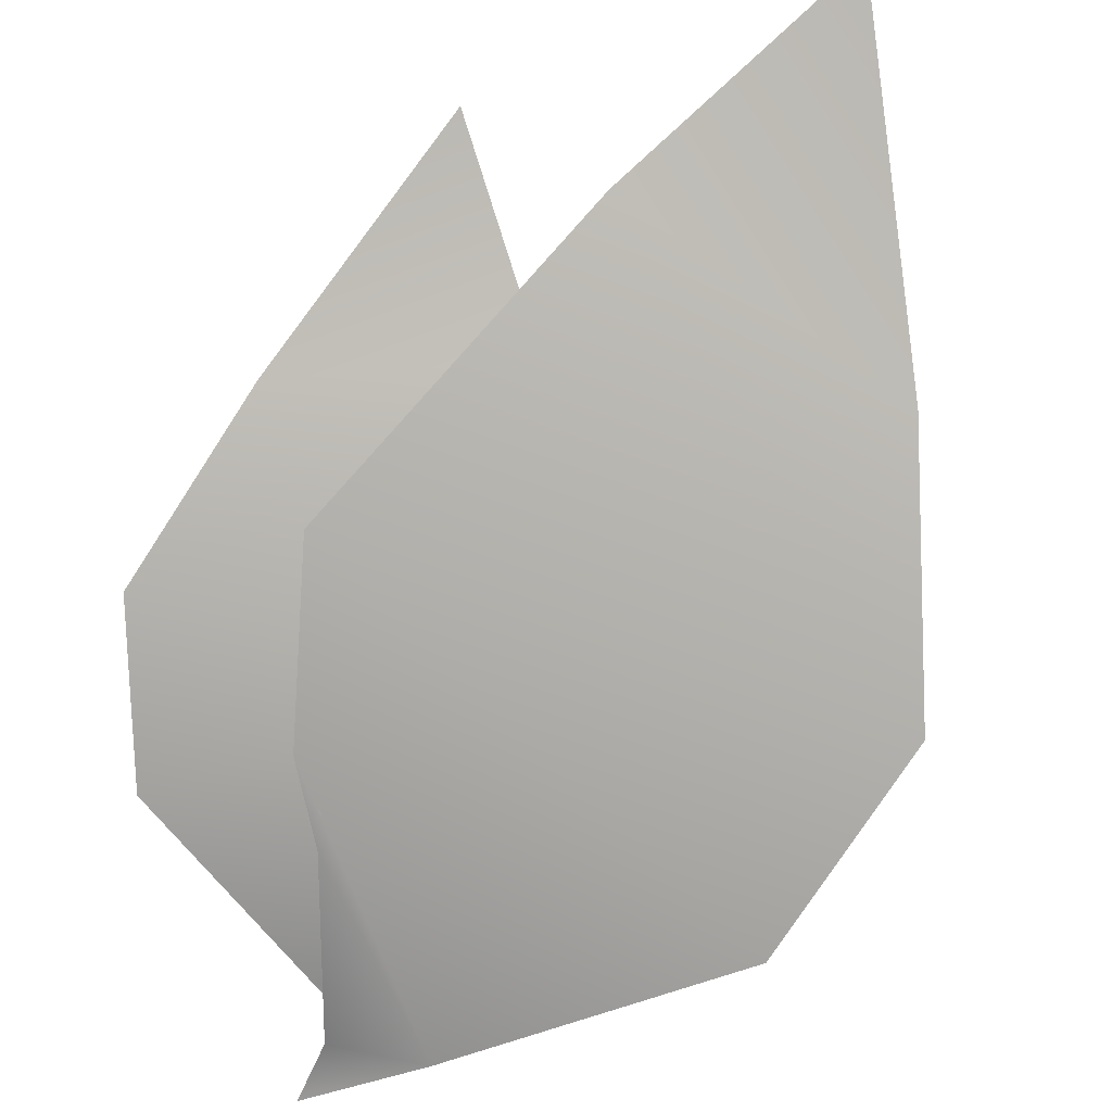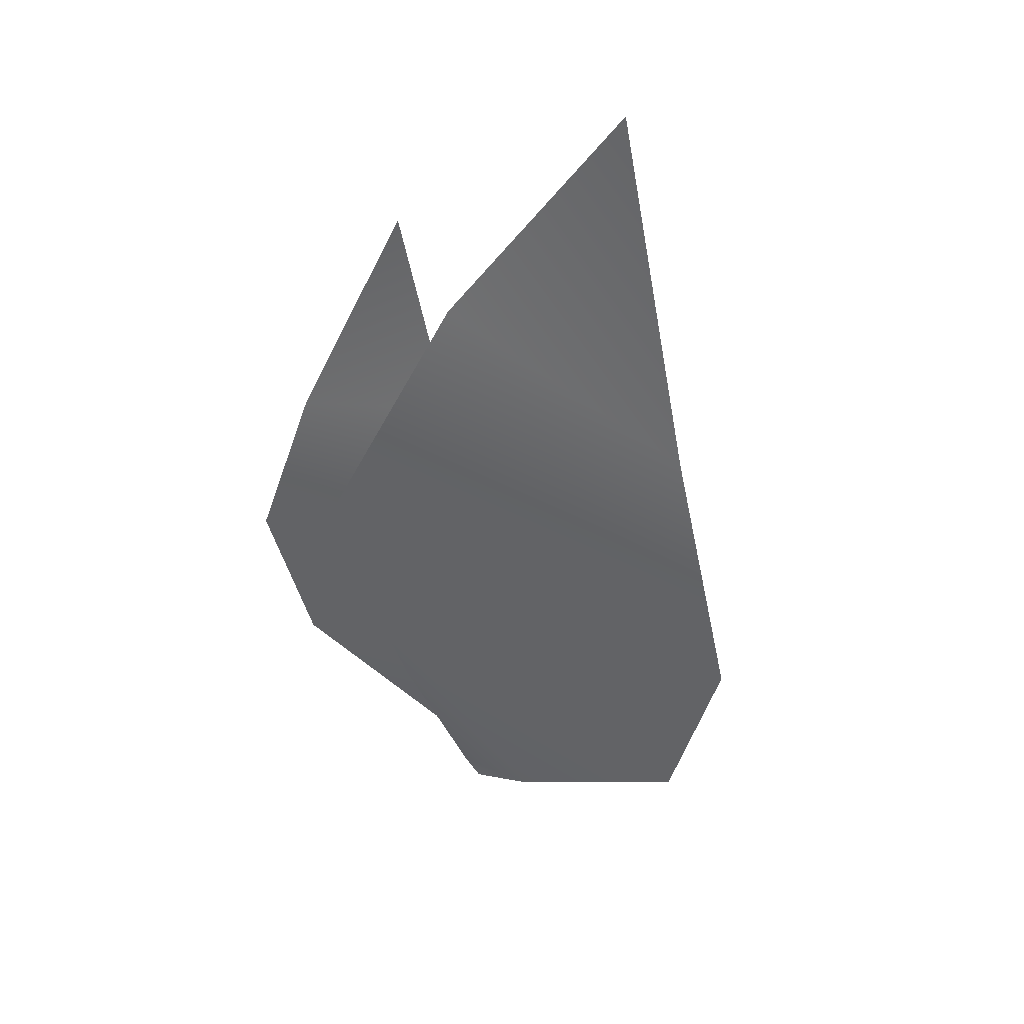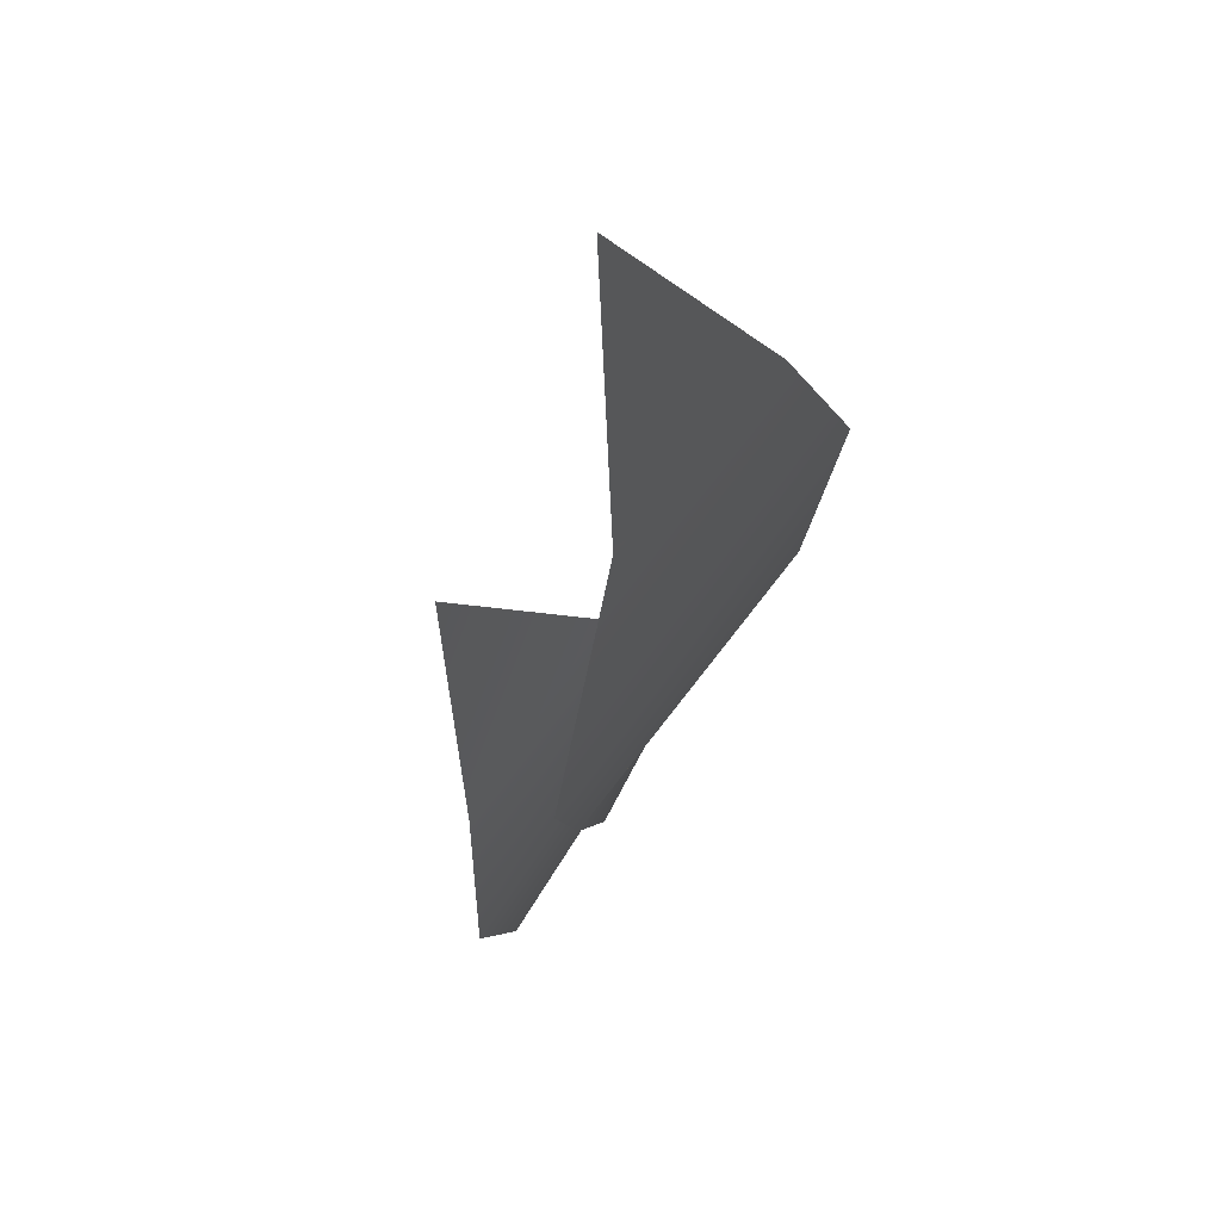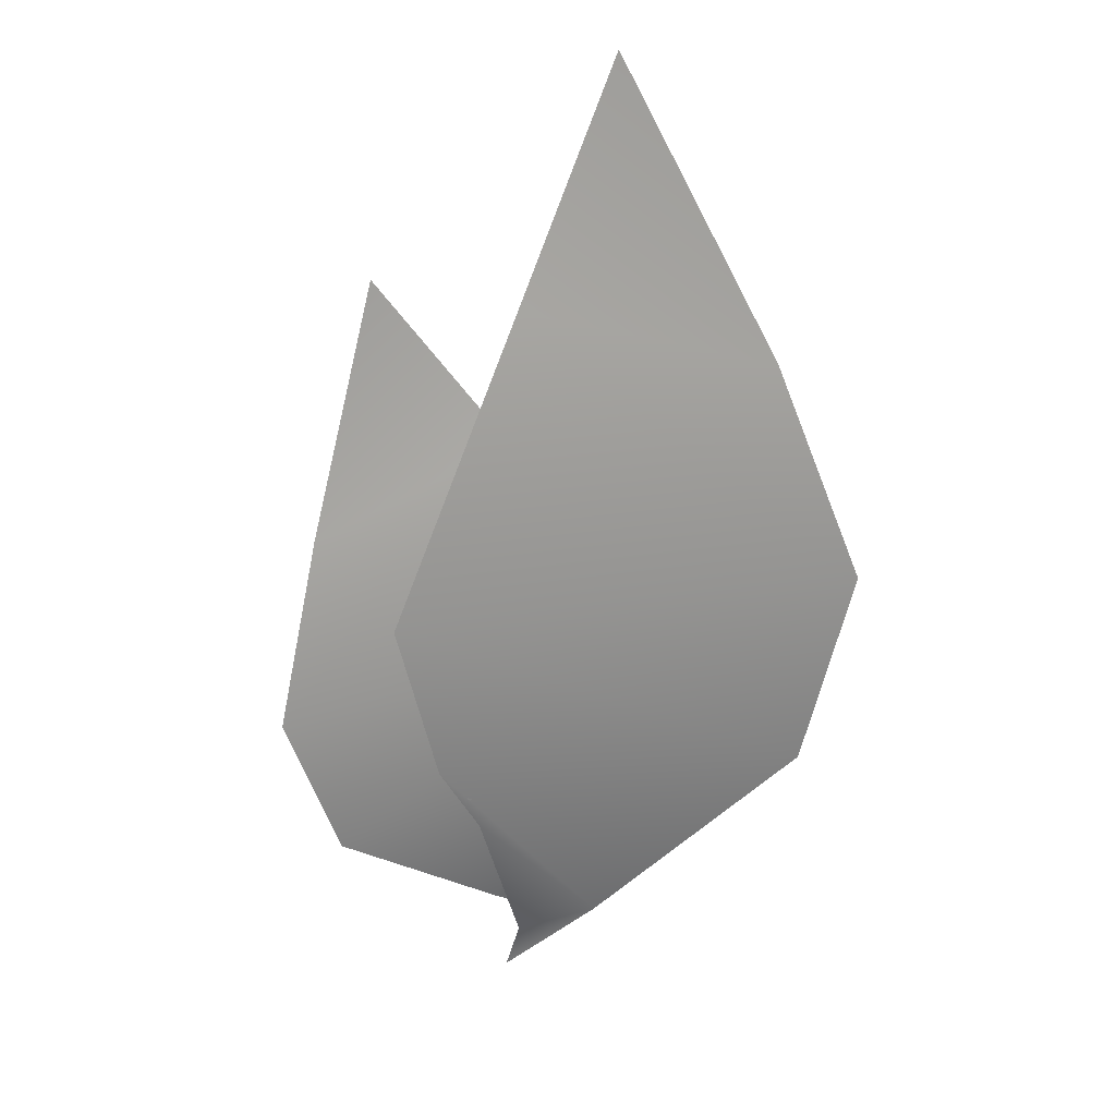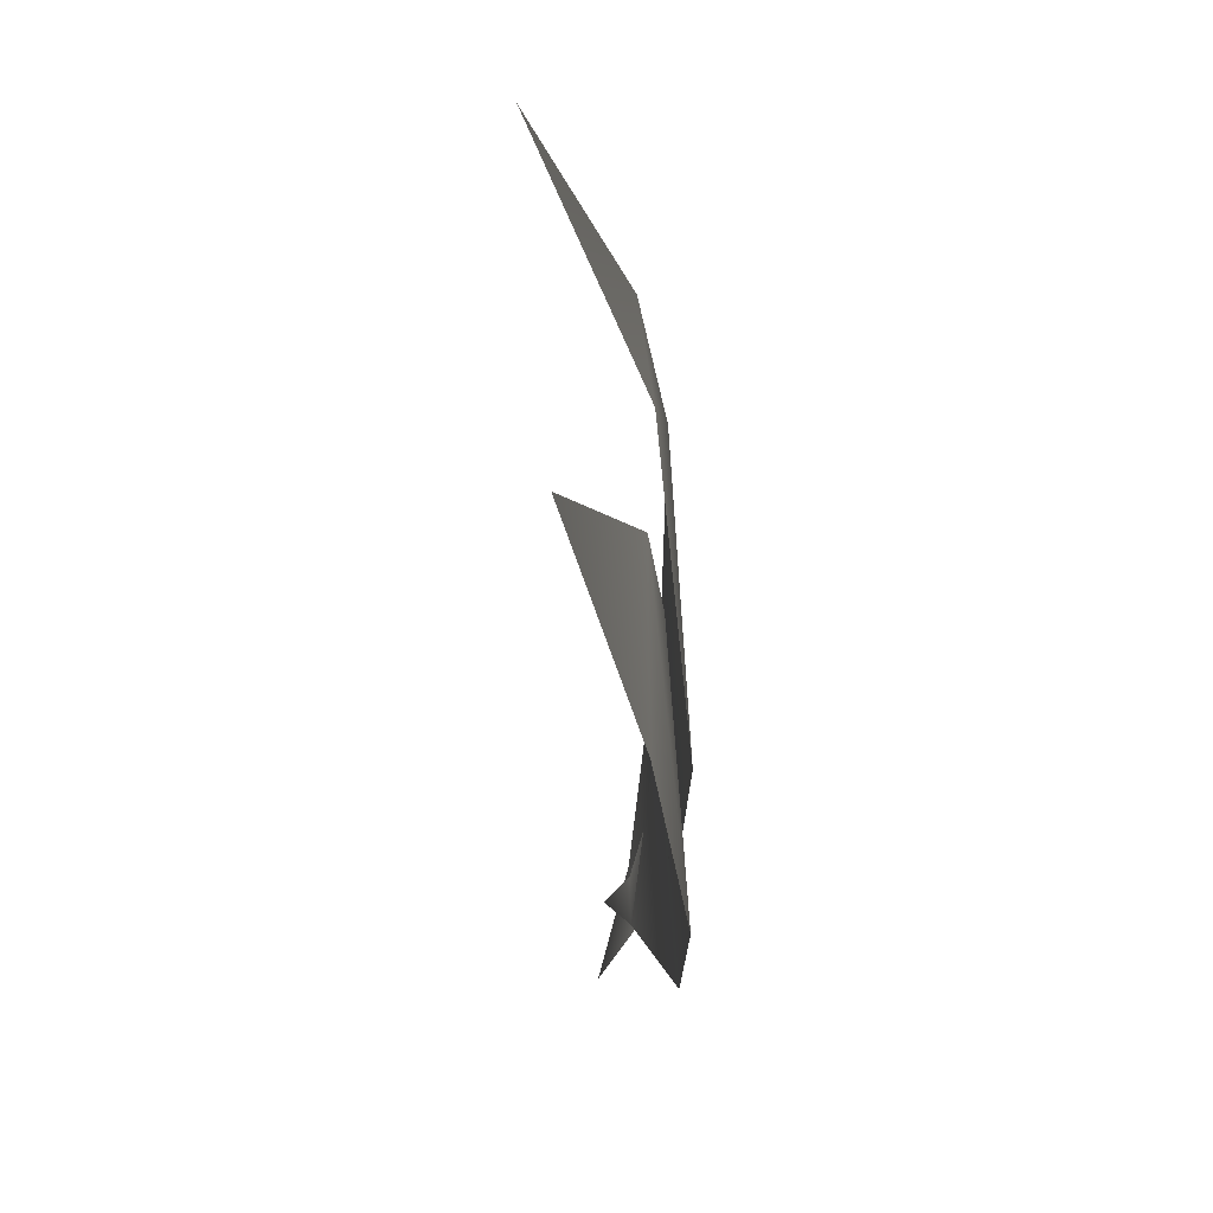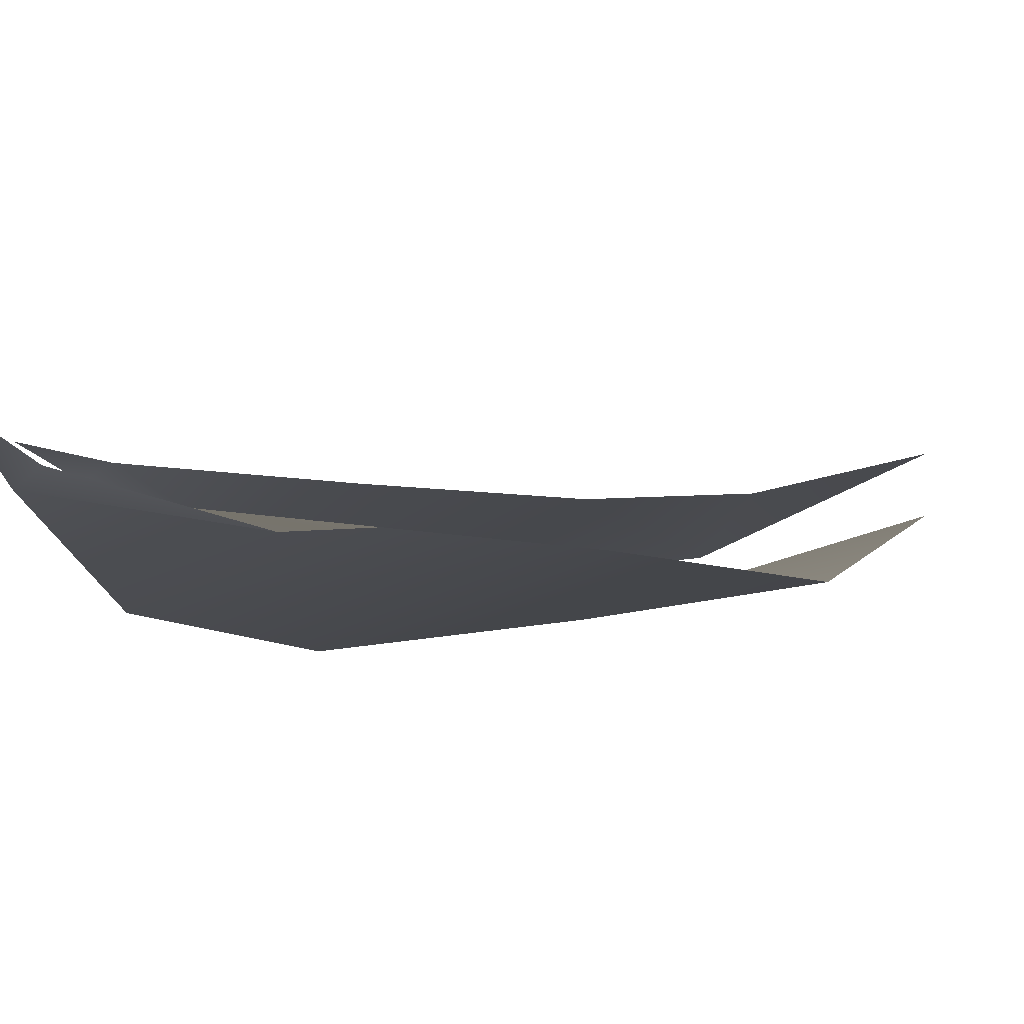
<metadata>
{"format":"obj","ext":"obj","renderer":"f3d","projection":"perspective","resolution":1024,"background":"white","views":[{"elev":-76.0,"azim":-18.1,"up":"+Y"},{"elev":42.8,"azim":32.0,"up":"+Z"},{"elev":68.0,"azim":-54.5,"up":"+Z"},{"elev":25.7,"azim":-16.9,"up":"+Z"},{"elev":44.2,"azim":-91.5,"up":"+Z"},{"elev":-13.4,"azim":-119.4,"up":"+Y"}]}
</metadata>
<code>
g default
v -0.07331 0.2202 -0.886
v 0.1986 0.34 1.051
v -0.06368 0.1229 0.633
v -0.3299 0.06035 0.04064
v -0.2457 0.07448 -0.2945
v -0.1679 0.06826 -0.4248
v -0.06418 0.1508 -0.7497
v 0.1027 0.152 -0.7347
v 0.521 0.07199 -0.3859
v 0.6262 0.06028 0.01924
v 0.4628 0.133 0.4688
v 0.02818 0.2058 -0.7616
v -0.3 0.2953 0.6632
v -0.07752 0.133 0.3689
v 0.1592 0.08625 -0.05491
v 0.1182 0.09681 -0.31
v 0.06868 0.09215 -0.4121
v 0.01254 0.1539 -0.6607
v -0.1127 0.1547 -0.6603
v -0.4469 0.07975 -0.4277
v -0.5514 0.07101 -0.1329
v -0.4589 0.1406 0.2125
g JungleLabItems_petals
f 3 11 10 4
f 2 11 3
f 6 8 7
f 4 10 9 5
f 5 9 8 6
f 7 8 1
f 14 15 21 22
f 13 14 22
f 17 18 19
f 15 16 20 21
f 16 17 19 20
f 18 12 19

</code>
